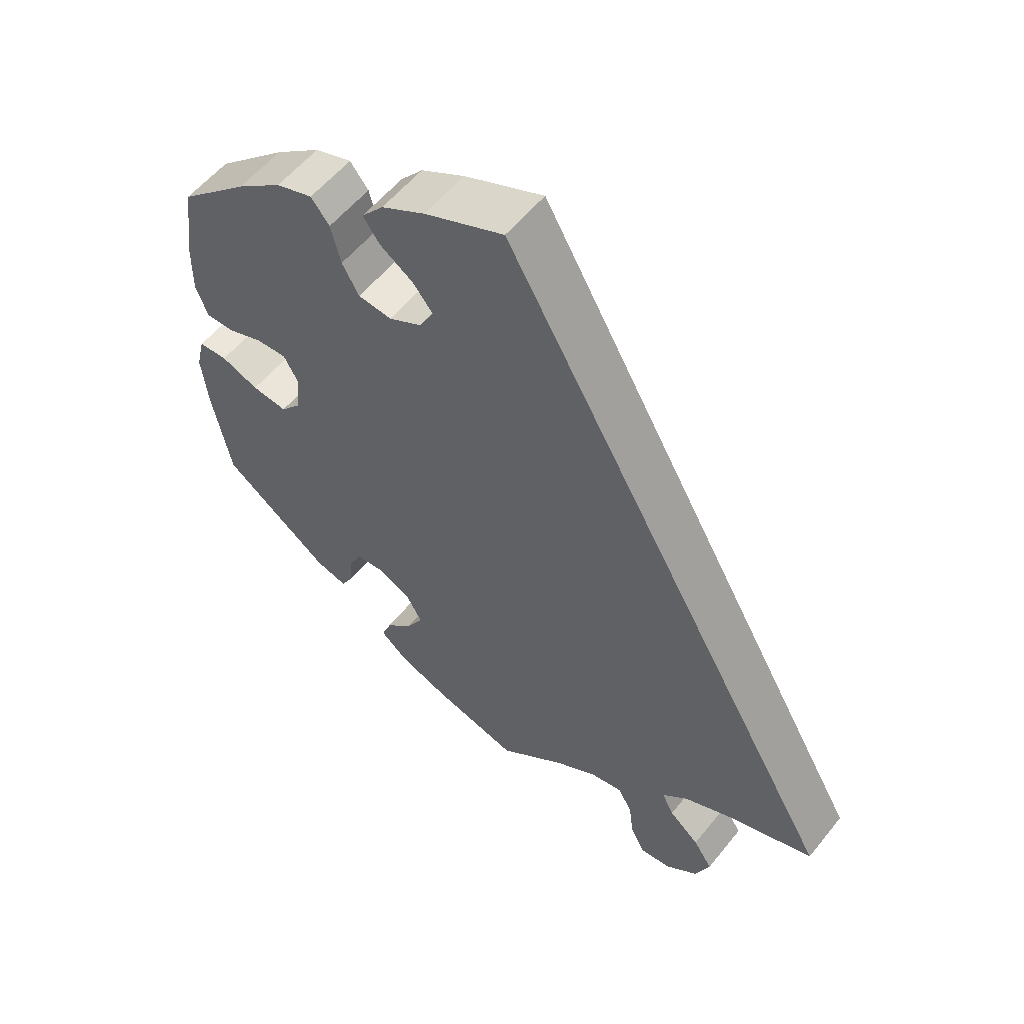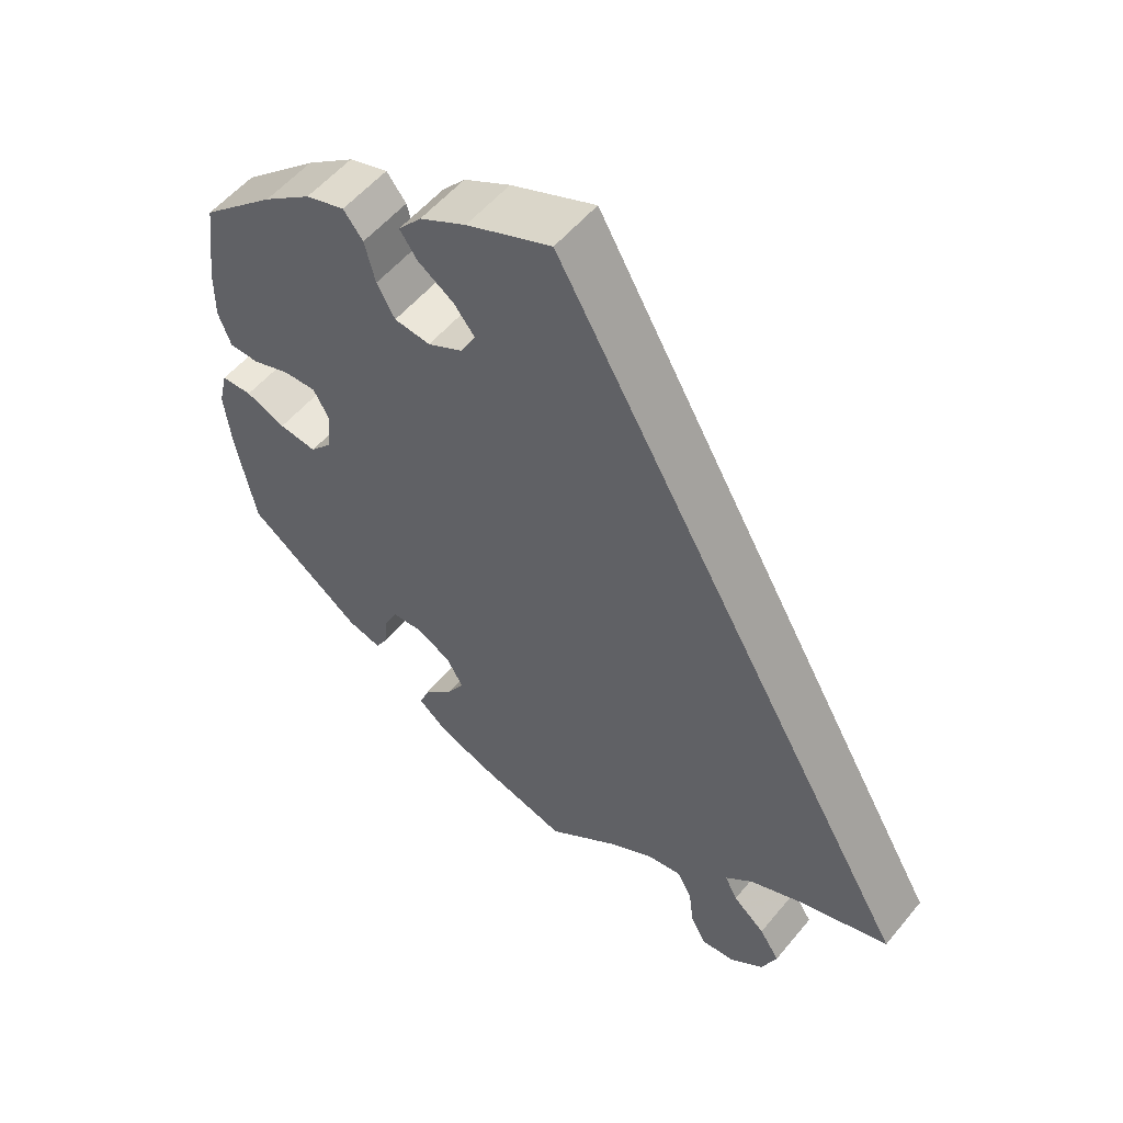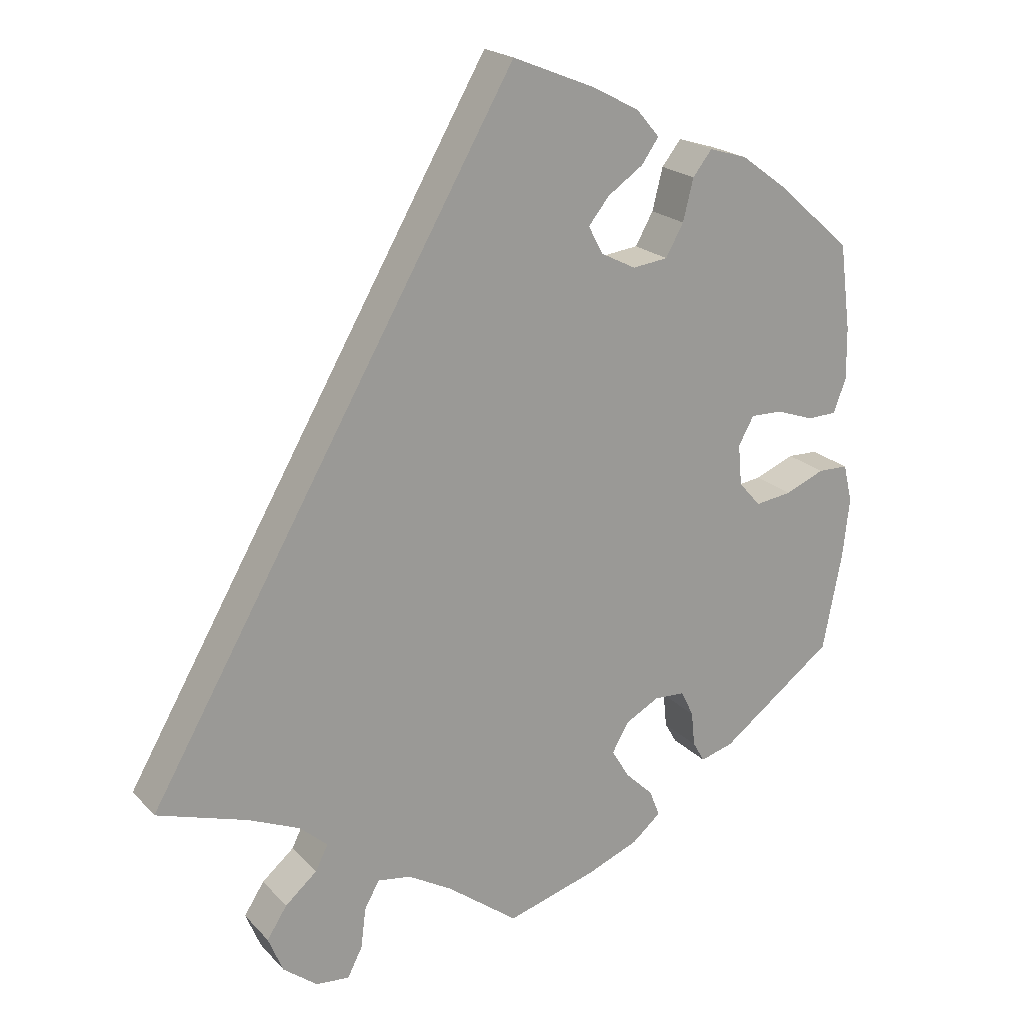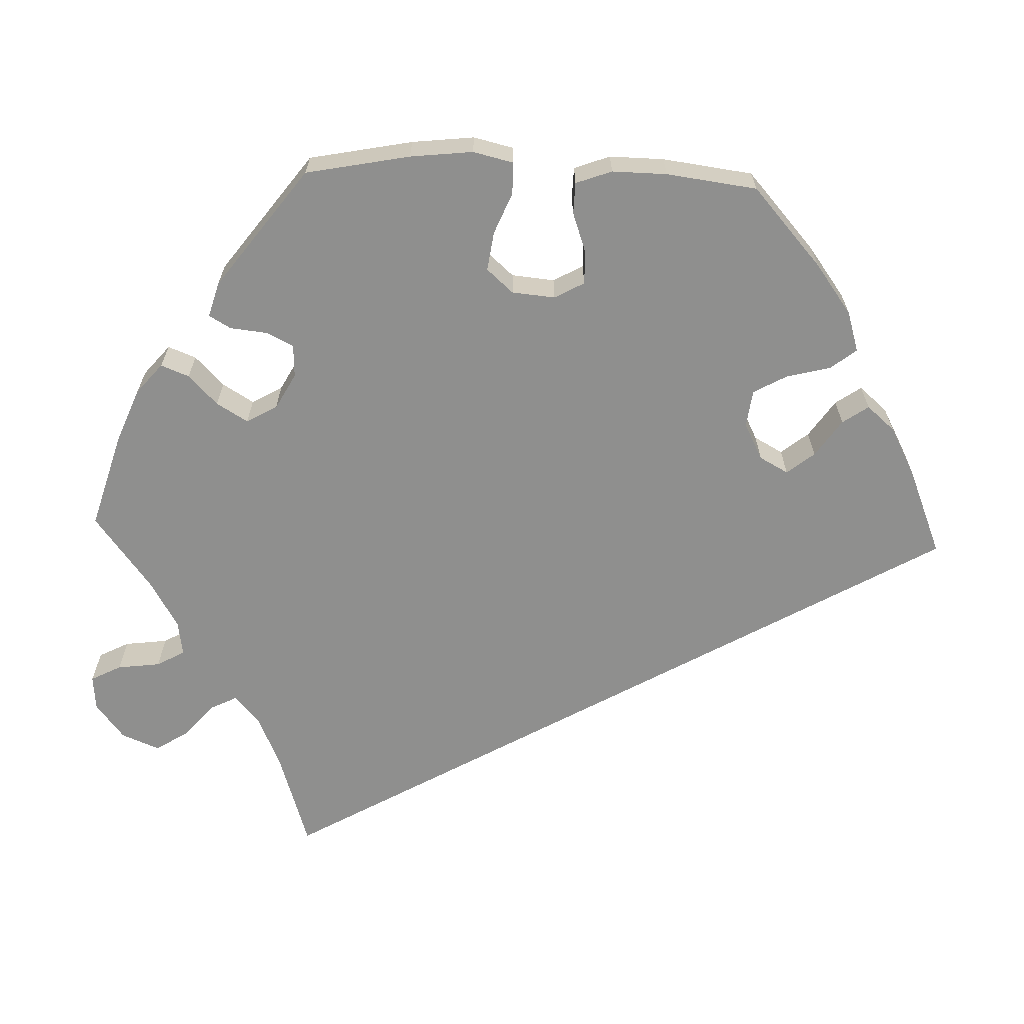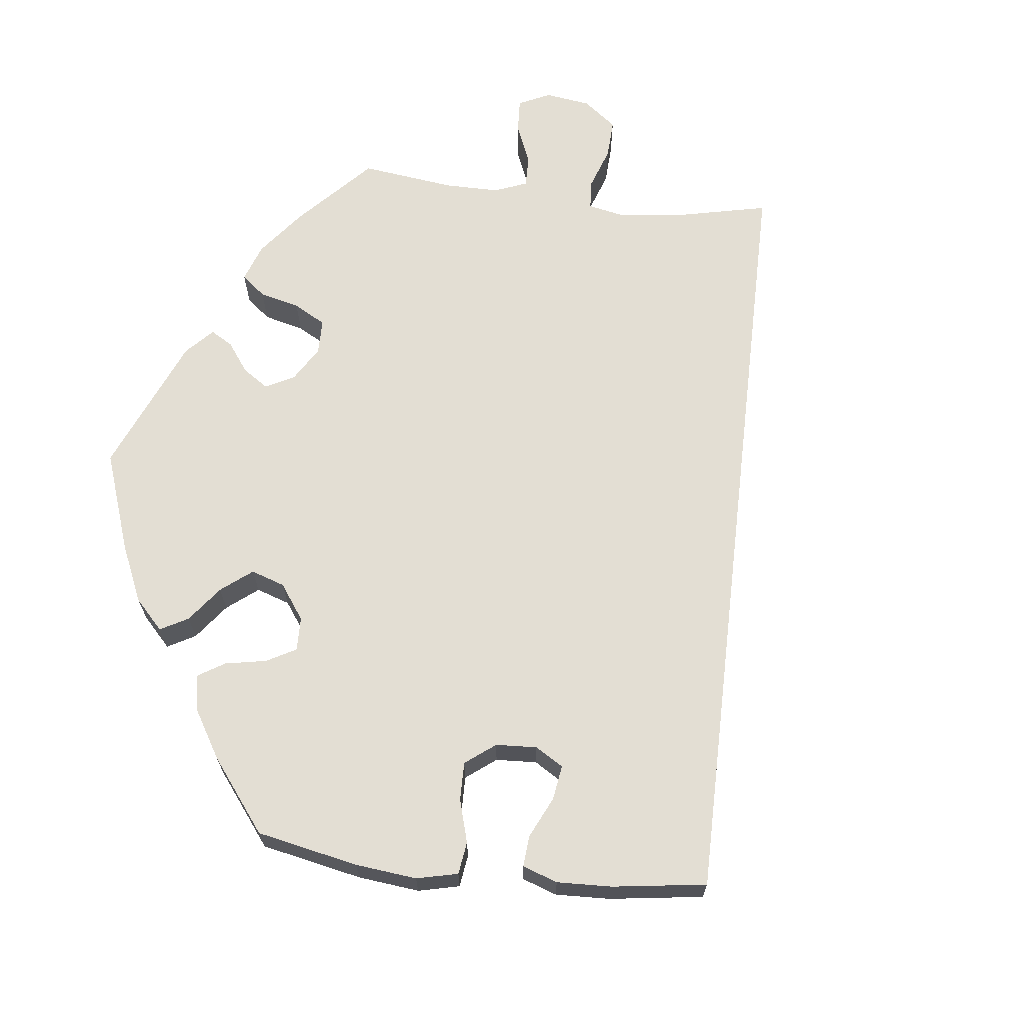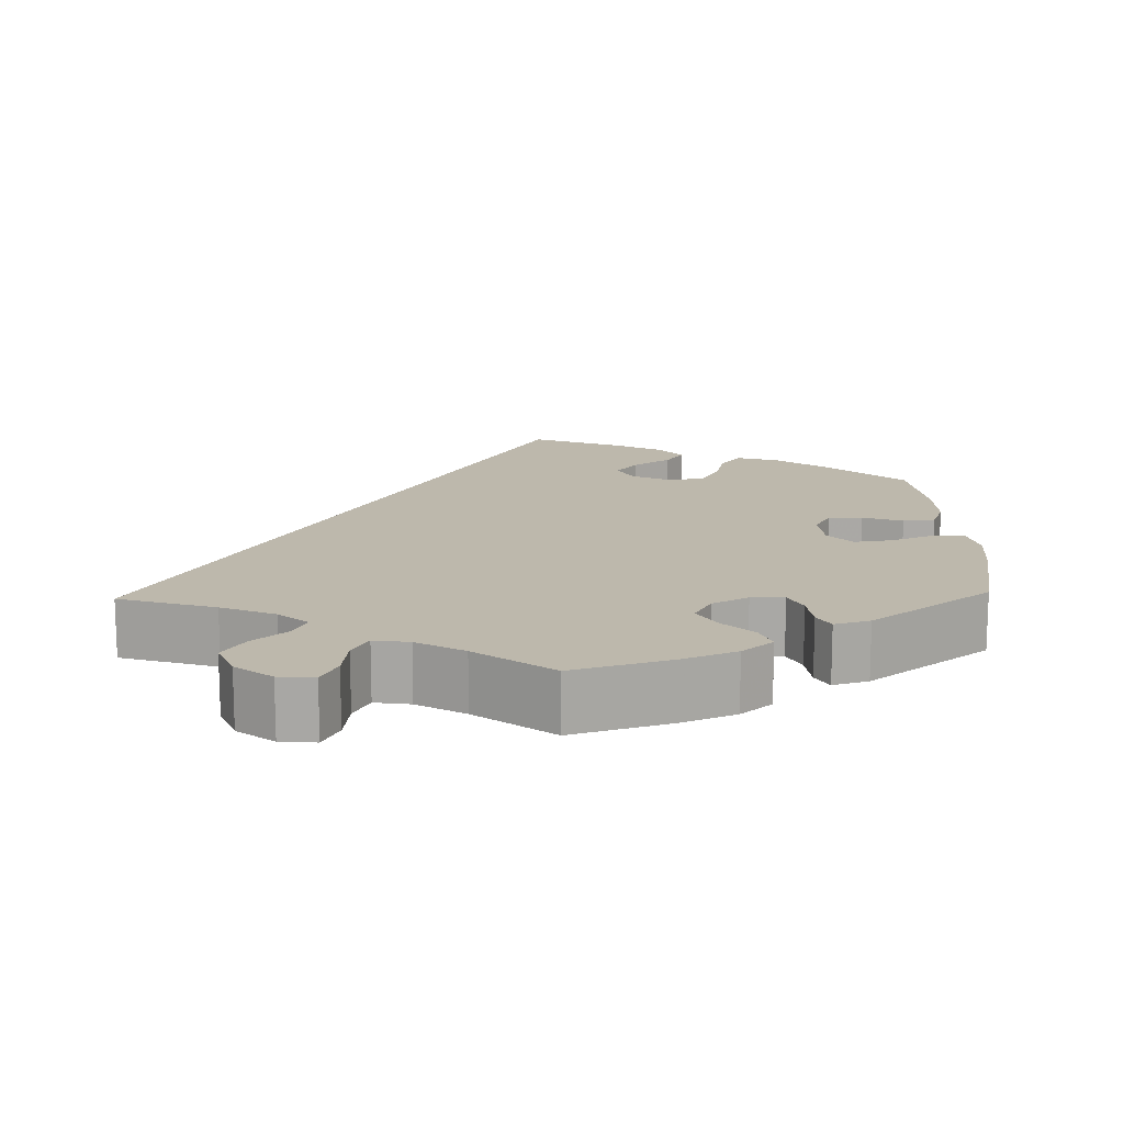
<metadata>
{"format":"obj","ext":"obj","renderer":"f3d","projection":"perspective","resolution":1024,"background":"white","views":[{"elev":56.1,"azim":38.2,"up":"+Z"},{"elev":54.8,"azim":38.8,"up":"+Z"},{"elev":20.7,"azim":150.0,"up":"+Z"},{"elev":-65.2,"azim":-92.1,"up":"+Y"},{"elev":67.3,"azim":-23.4,"up":"+Y"},{"elev":14.8,"azim":178.3,"up":"+Y"}]}
</metadata>
<code>
v -0.402 0.07 0.376
v -0.338 0.07 0.423
v -0.286 0.07 0.439
v -0.26 0.07 0.406
v -0.246 0.07 0.35
v -0.222 0.07 0.307
v -0.174 0.07 0.301
v -0.127 0.07 0.325
v -0.107 0.07 0.362
v -0.135 0.07 0.397
v -0.183 0.07 0.43
v -0.206 0.07 0.463
v -0.175 0.07 0.499
v -0.113 0.07 0.532
v 0 0.07 0.578
v 0.5 0.07 -0.289
v 0.378 0.07 -0.328
v 0.309 0.07 -0.358
v 0.272 0.07 -0.391
v 0.289 0.07 -0.425
v 0.332 0.07 -0.462
v 0.359 0.07 -0.504
v 0.339 0.07 -0.553
v 0.293 0.07 -0.589
v 0.248 0.07 -0.593
v 0.228 0.07 -0.554
v 0.221 0.07 -0.499
v 0.201 0.07 -0.463
v 0.156 0.07 -0.47
v 0.096 0.07 -0.505
v 0 0.07 -0.578
v -0.122 0.07 -0.542
v -0.192 0.07 -0.514
v -0.231 0.07 -0.481
v -0.217 0.07 -0.445
v -0.179 0.07 -0.408
v -0.155 0.07 -0.368
v -0.177 0.07 -0.329
v -0.223 0.07 -0.304
v -0.265 0.07 -0.306
v -0.282 0.07 -0.341
v -0.287 0.07 -0.388
v -0.303 0.07 -0.416
v -0.348 0.07 -0.403
v -0.501 0.07 -0.289
v -0.527 0.07 -0.156
v -0.536 0.07 -0.076
v -0.524 0.07 -0.025
v -0.483 0.07 -0.024
v -0.43 0.07 -0.046
v -0.38 0.07 -0.053
v -0.35 0.07 -0.019
v -0.345 0.07 0.036
v -0.366 0.07 0.074
v -0.409 0.07 0.073
v -0.46 0.07 0.055
v -0.5 0.07 0.056
v -0.517 0.07 0.102
v -0.516 0.07 0.172
v -0.501 0.07 0.288
v -0.402 0 0.376
v -0.338 0 0.423
v -0.286 0 0.439
v -0.26 0 0.406
v -0.246 0 0.35
v -0.222 0 0.307
v -0.174 0 0.301
v -0.127 0 0.325
v -0.107 0 0.362
v -0.135 0 0.397
v -0.183 0 0.43
v -0.206 0 0.463
v -0.175 0 0.499
v -0.113 0 0.532
v 0 0 0.578
v 0.5 0 -0.289
v 0.378 0 -0.328
v 0.309 0 -0.358
v 0.272 0 -0.391
v 0.289 0 -0.425
v 0.332 0 -0.462
v 0.359 0 -0.504
v 0.339 0 -0.553
v 0.293 0 -0.589
v 0.248 0 -0.593
v 0.228 0 -0.554
v 0.221 0 -0.499
v 0.201 0 -0.463
v 0.156 0 -0.47
v 0.096 0 -0.505
v 0 0 -0.578
v -0.122 0 -0.542
v -0.192 0 -0.514
v -0.231 0 -0.481
v -0.217 0 -0.445
v -0.179 0 -0.408
v -0.155 0 -0.368
v -0.177 0 -0.329
v -0.223 0 -0.304
v -0.265 0 -0.306
v -0.282 0 -0.341
v -0.287 0 -0.388
v -0.303 0 -0.416
v -0.348 0 -0.403
v -0.501 0 -0.289
v -0.527 0 -0.156
v -0.536 0 -0.076
v -0.524 0 -0.025
v -0.483 0 -0.024
v -0.43 0 -0.046
v -0.38 0 -0.053
v -0.35 0 -0.019
v -0.345 0 0.036
v -0.366 0 0.074
v -0.409 0 0.073
v -0.46 0 0.055
v -0.5 0 0.056
v -0.517 0 0.102
v -0.516 0 0.172
v -0.501 0 0.288
f 55 56 57 58
f 54 55 58 59
f 47 48 49 50
f 47 50 51
f 46 47 51
f 45 46 51
f 44 45 51 52
f 41 42 43 44
f 40 41 44 52
f 33 34 35 36
f 33 36 37
f 30 31 32 33
f 29 30 33 37
f 28 29 37 38
f 24 25 26 27
f 24 27 28
f 23 24 28
f 20 21 22 23
f 19 20 23 28
f 14 15 16 17
f 14 17 18
f 13 14 18 19
f 10 11 12 13
f 9 10 13
f 2 3 4 5
f 2 5 6
f 1 2 6
f 54 59 60 1
f 39 40 52 53
f 28 38 39 53
f 9 13 19
f 8 9 19 28
f 7 8 28 53
f 53 54 1 6
f 6 7 53
f 118 117 116 115
f 119 118 115 114
f 110 109 108 107
f 111 110 107
f 111 107 106
f 111 106 105
f 112 111 105 104
f 104 103 102 101
f 112 104 101 100
f 96 95 94 93
f 97 96 93
f 93 92 91 90
f 97 93 90 89
f 98 97 89 88
f 87 86 85 84
f 88 87 84
f 88 84 83
f 83 82 81 80
f 88 83 80 79
f 77 76 75 74
f 78 77 74
f 79 78 74 73
f 73 72 71 70
f 73 70 69
f 65 64 63 62
f 66 65 62
f 66 62 61
f 61 120 119 114
f 113 112 100 99
f 113 99 98 88
f 79 73 69
f 88 79 69 68
f 113 88 68 67
f 66 61 114 113
f 113 67 66
f 1 61 62 2
f 2 62 63 3
f 3 63 64 4
f 4 64 65 5
f 5 65 66 6
f 6 66 67 7
f 7 67 68 8
f 8 68 69 9
f 9 69 70 10
f 10 70 71 11
f 11 71 72 12
f 12 72 73 13
f 13 73 74 14
f 14 74 75 15
f 15 75 76 16
f 16 76 77 17
f 17 77 78 18
f 18 78 79 19
f 19 79 80 20
f 20 80 81 21
f 21 81 82 22
f 22 82 83 23
f 23 83 84 24
f 24 84 85 25
f 25 85 86 26
f 26 86 87 27
f 27 87 88 28
f 28 88 89 29
f 29 89 90 30
f 30 90 91 31
f 31 91 92 32
f 32 92 93 33
f 33 93 94 34
f 34 94 95 35
f 35 95 96 36
f 36 96 97 37
f 37 97 98 38
f 38 98 99 39
f 39 99 100 40
f 40 100 101 41
f 41 101 102 42
f 42 102 103 43
f 43 103 104 44
f 44 104 105 45
f 45 105 106 46
f 46 106 107 47
f 47 107 108 48
f 48 108 109 49
f 49 109 110 50
f 50 110 111 51
f 51 111 112 52
f 52 112 113 53
f 53 113 114 54
f 54 114 115 55
f 55 115 116 56
f 56 116 117 57
f 57 117 118 58
f 58 118 119 59
f 59 119 120 60
f 60 120 61 1

</code>
